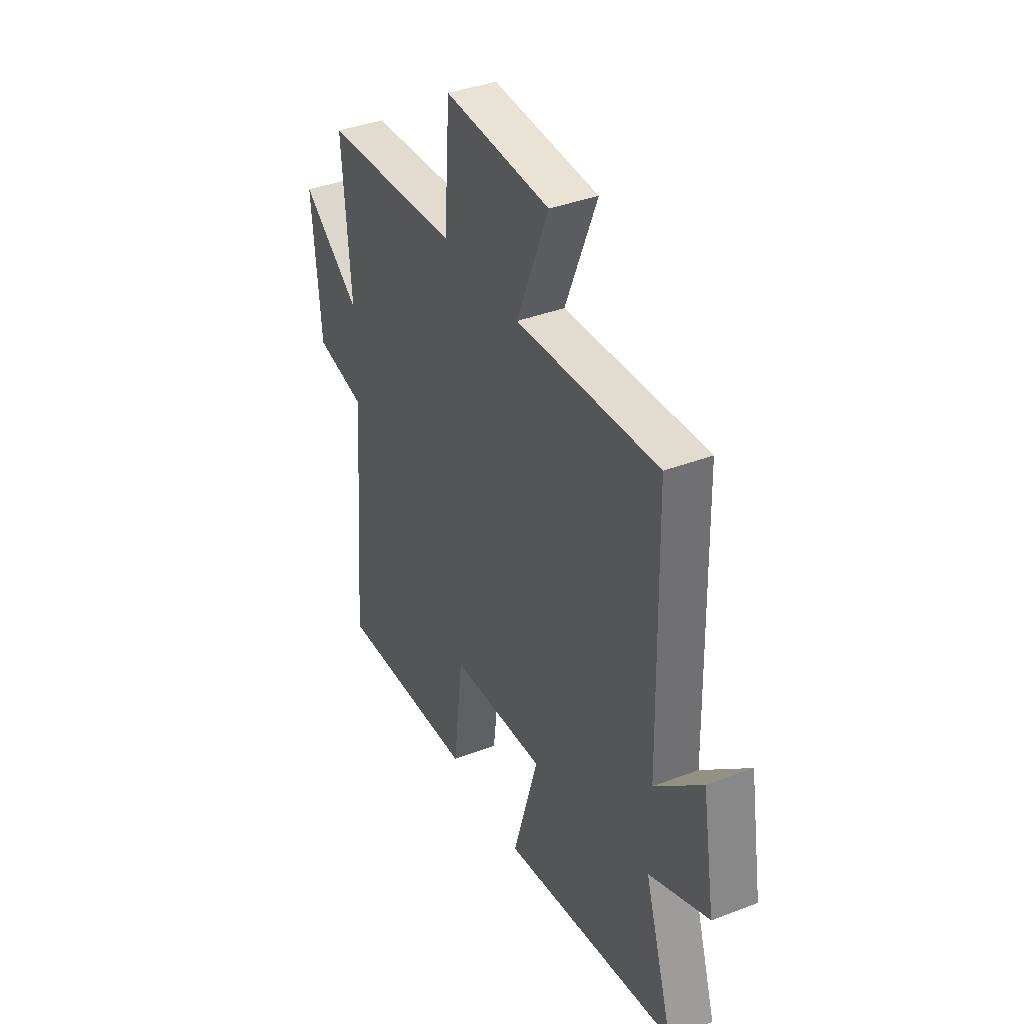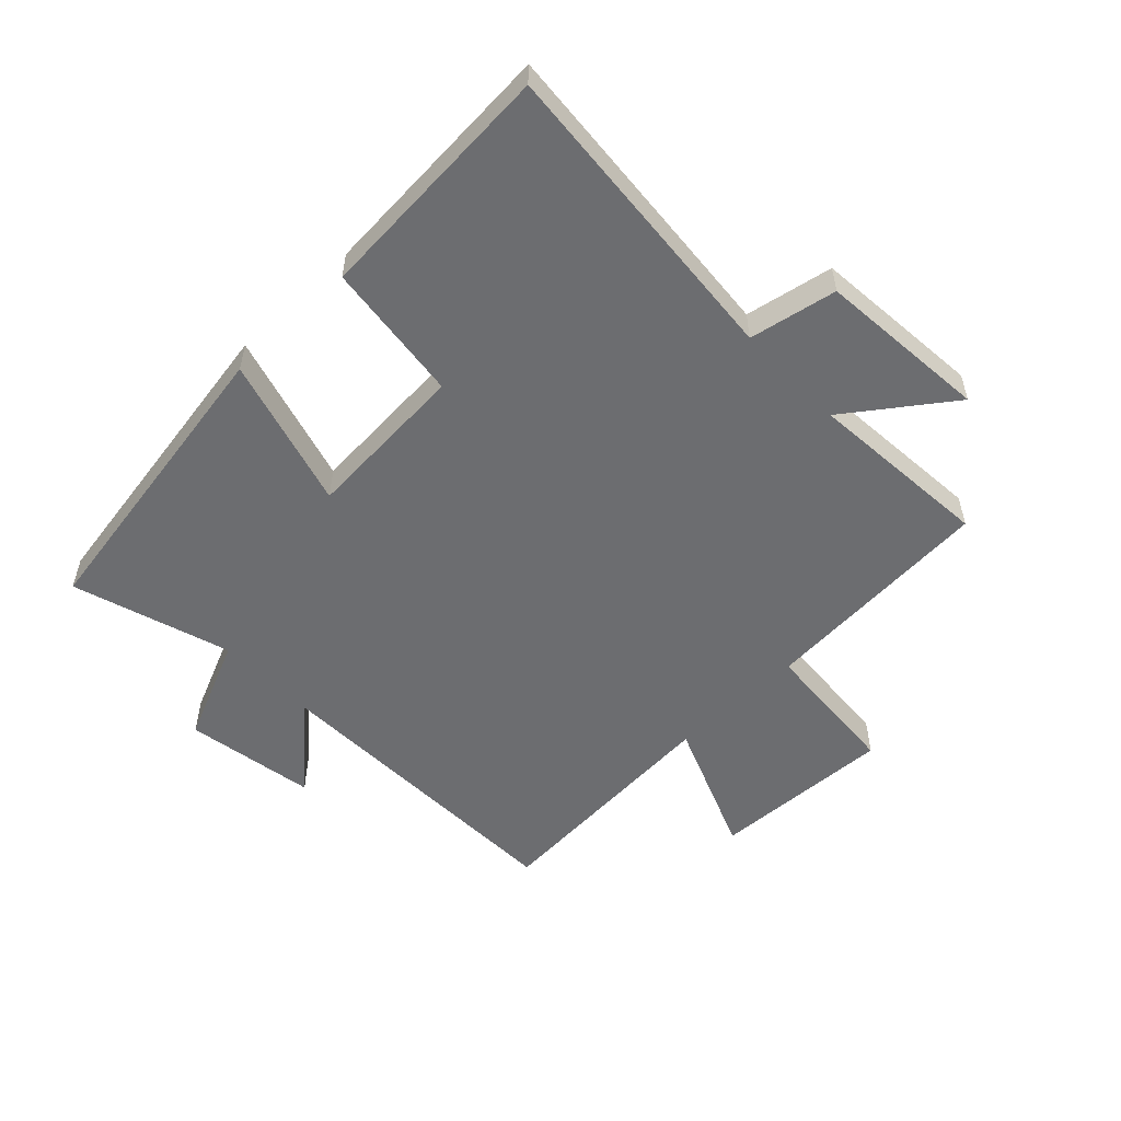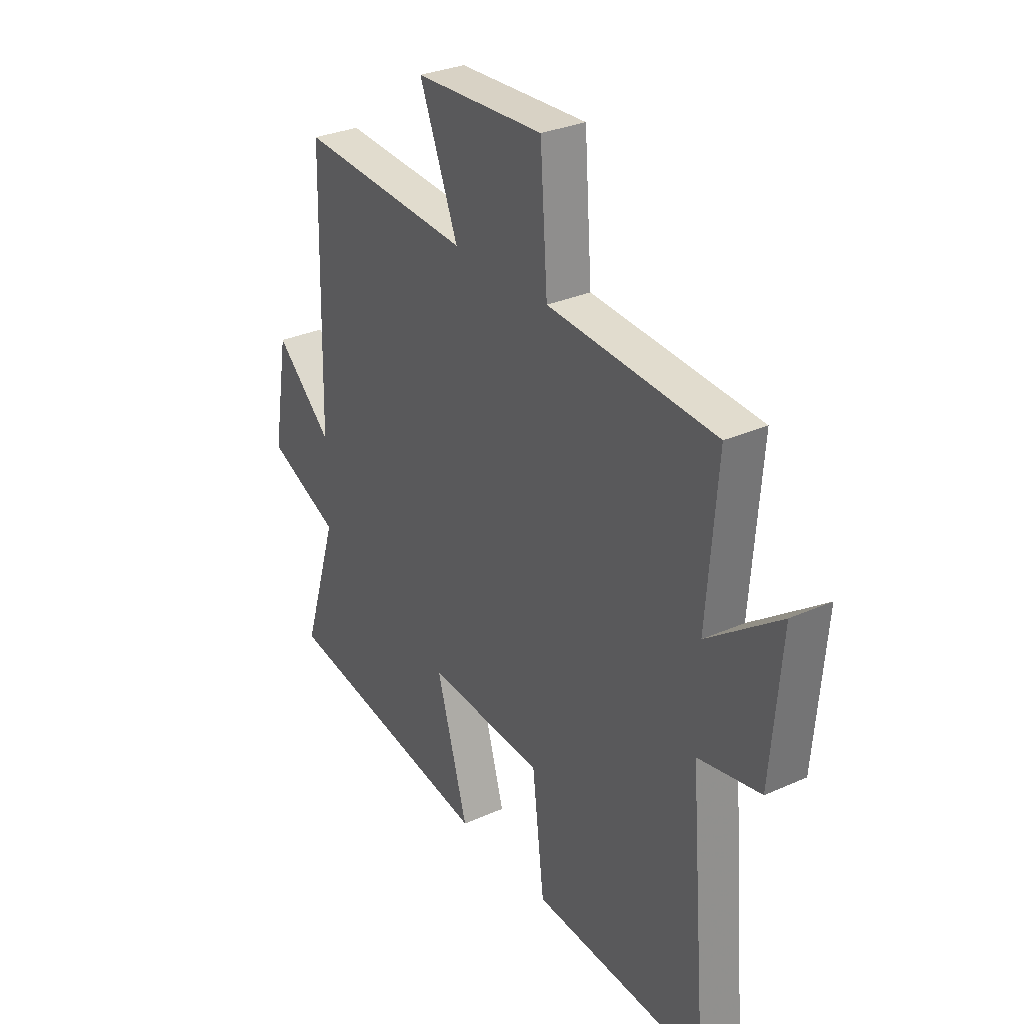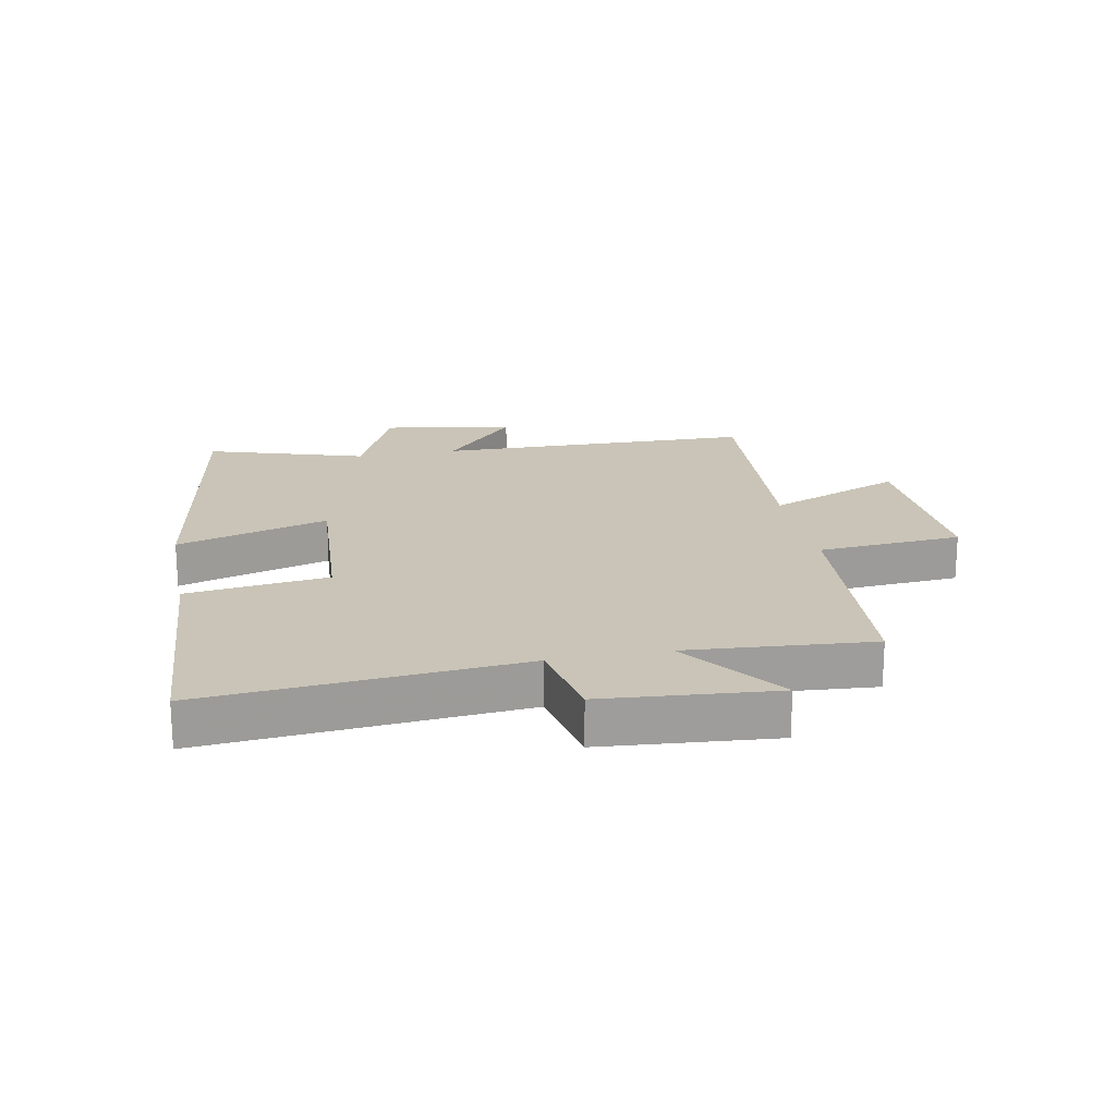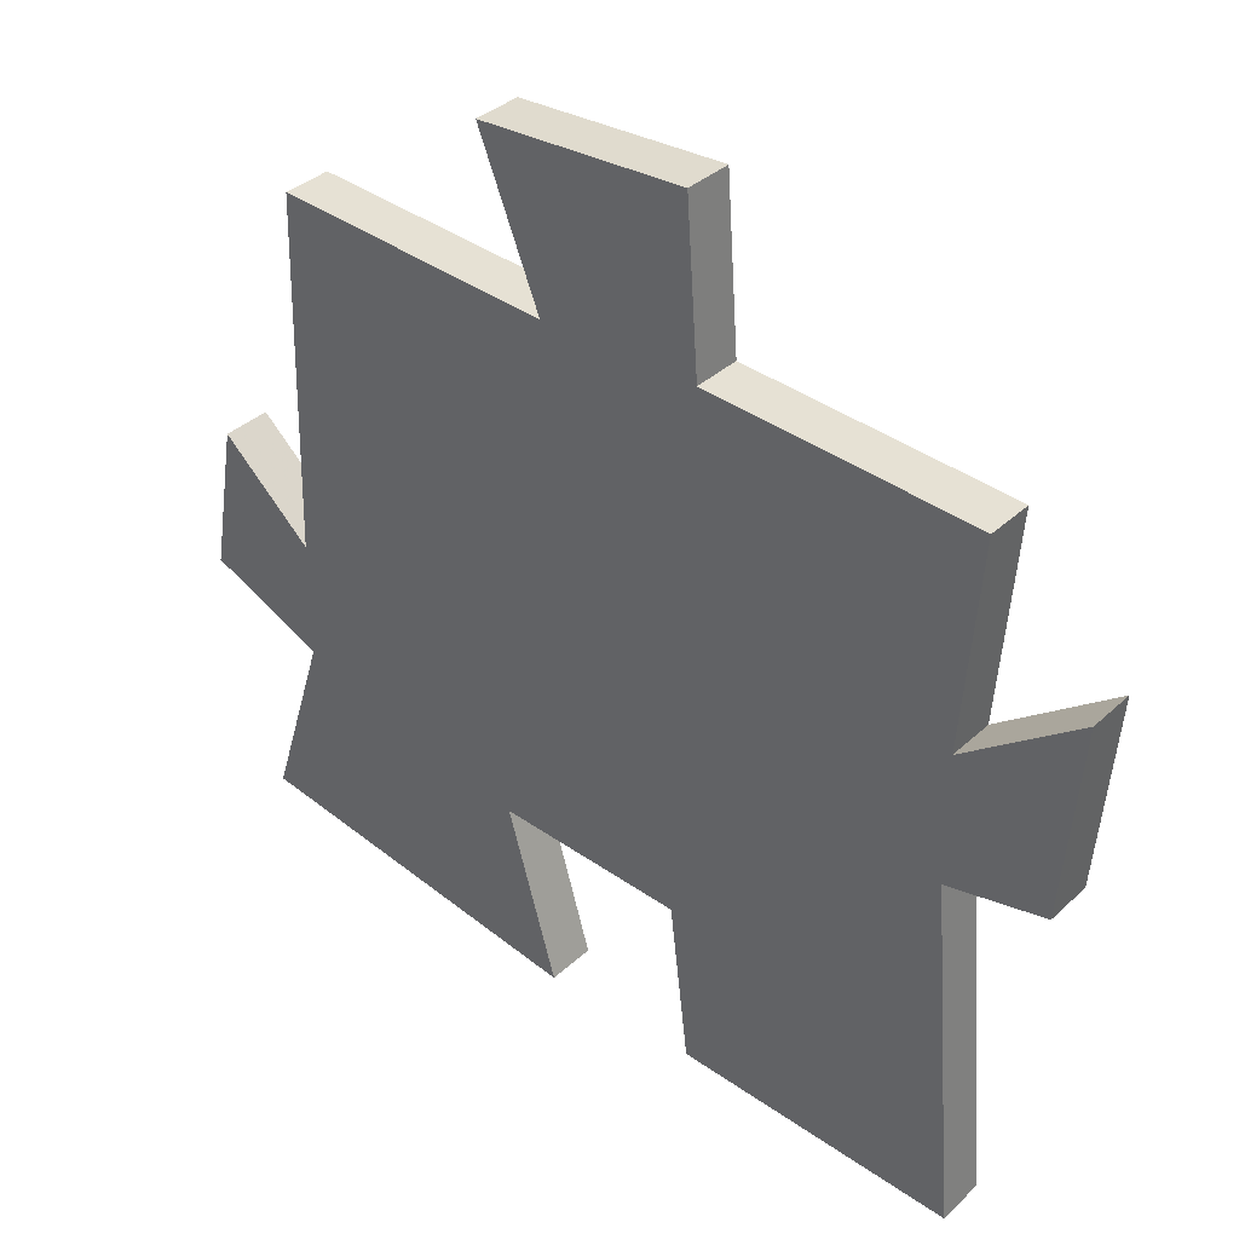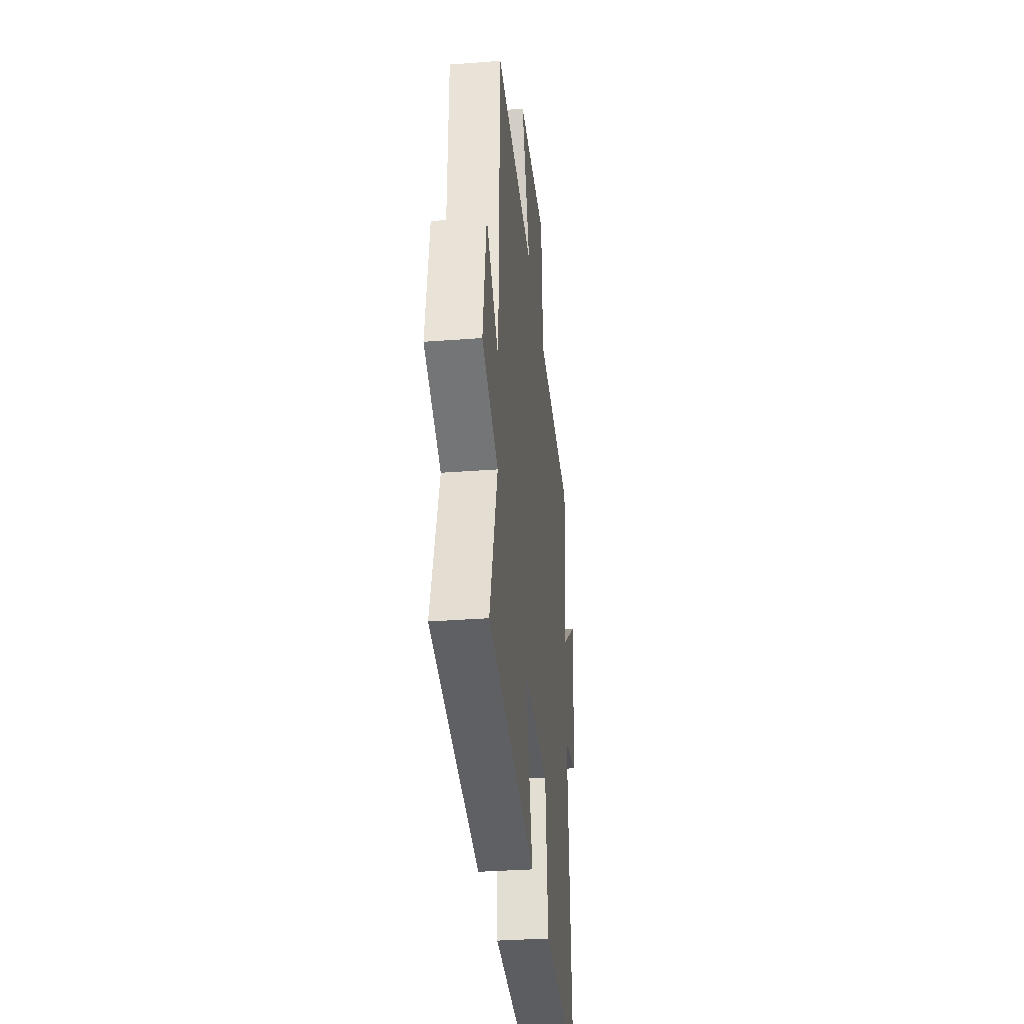
<metadata>
{"format":"obj","ext":"obj","renderer":"f3d","projection":"perspective","resolution":1024,"background":"white","views":[{"elev":38.4,"azim":64.2,"up":"+Z"},{"elev":-54.0,"azim":-136.2,"up":"+Y"},{"elev":30.3,"azim":-122.9,"up":"+Z"},{"elev":19.9,"azim":-101.1,"up":"+Y"},{"elev":35.8,"azim":-140.3,"up":"+Z"},{"elev":-33.0,"azim":96.0,"up":"+Z"}]}
</metadata>
<code>
v -0.524 0.07 0.473
v -0.138 0.07 0.5
v -0.121 0.07 0.735
v 0.177 0.07 0.721
v 0.088 0.07 0.5
v 0.488 0.07 0.527
v 0.5 0.07 0.009
v 0.632 0.07 0.129
v 0.668 0.07 -0.085
v 0.5 0.07 -0.159
v 0.581 0.07 -0.417
v 0.084 0.07 -0.5
v 0.156 0.07 -0.252
v -0.112 0.07 -0.27
v -0.14 0.07 -0.5
v -0.543 0.07 -0.527
v -0.5 0.07 -0.014
v -0.643 0.07 0.014
v -0.667 0.07 0.294
v -0.5 0.07 0.172
v -0.524 0 0.473
v -0.138 0 0.5
v -0.121 0 0.735
v 0.177 0 0.721
v 0.088 0 0.5
v 0.488 0 0.527
v 0.5 0 0.009
v 0.632 0 0.129
v 0.668 0 -0.085
v 0.5 0 -0.159
v 0.581 0 -0.417
v 0.084 0 -0.5
v 0.156 0 -0.252
v -0.112 0 -0.27
v -0.14 0 -0.5
v -0.543 0 -0.527
v -0.5 0 -0.014
v -0.643 0 0.014
v -0.667 0 0.294
v -0.5 0 0.172
f 17 18 19 20
f 14 15 16 17
f 13 14 17 20
f 10 11 12 13
f 20 1 2
f 13 20 2
f 10 13 2
f 7 8 9 10
f 5 6 7 10
f 2 3 4 5
f 2 5 10
f 40 39 38 37
f 37 36 35 34
f 40 37 34 33
f 33 32 31 30
f 22 21 40
f 22 40 33
f 22 33 30
f 30 29 28 27
f 30 27 26 25
f 25 24 23 22
f 30 25 22
f 1 21 22 2
f 2 22 23 3
f 3 23 24 4
f 4 24 25 5
f 5 25 26 6
f 6 26 27 7
f 7 27 28 8
f 8 28 29 9
f 9 29 30 10
f 10 30 31 11
f 11 31 32 12
f 12 32 33 13
f 13 33 34 14
f 14 34 35 15
f 15 35 36 16
f 16 36 37 17
f 17 37 38 18
f 18 38 39 19
f 19 39 40 20
f 20 40 21 1

</code>
